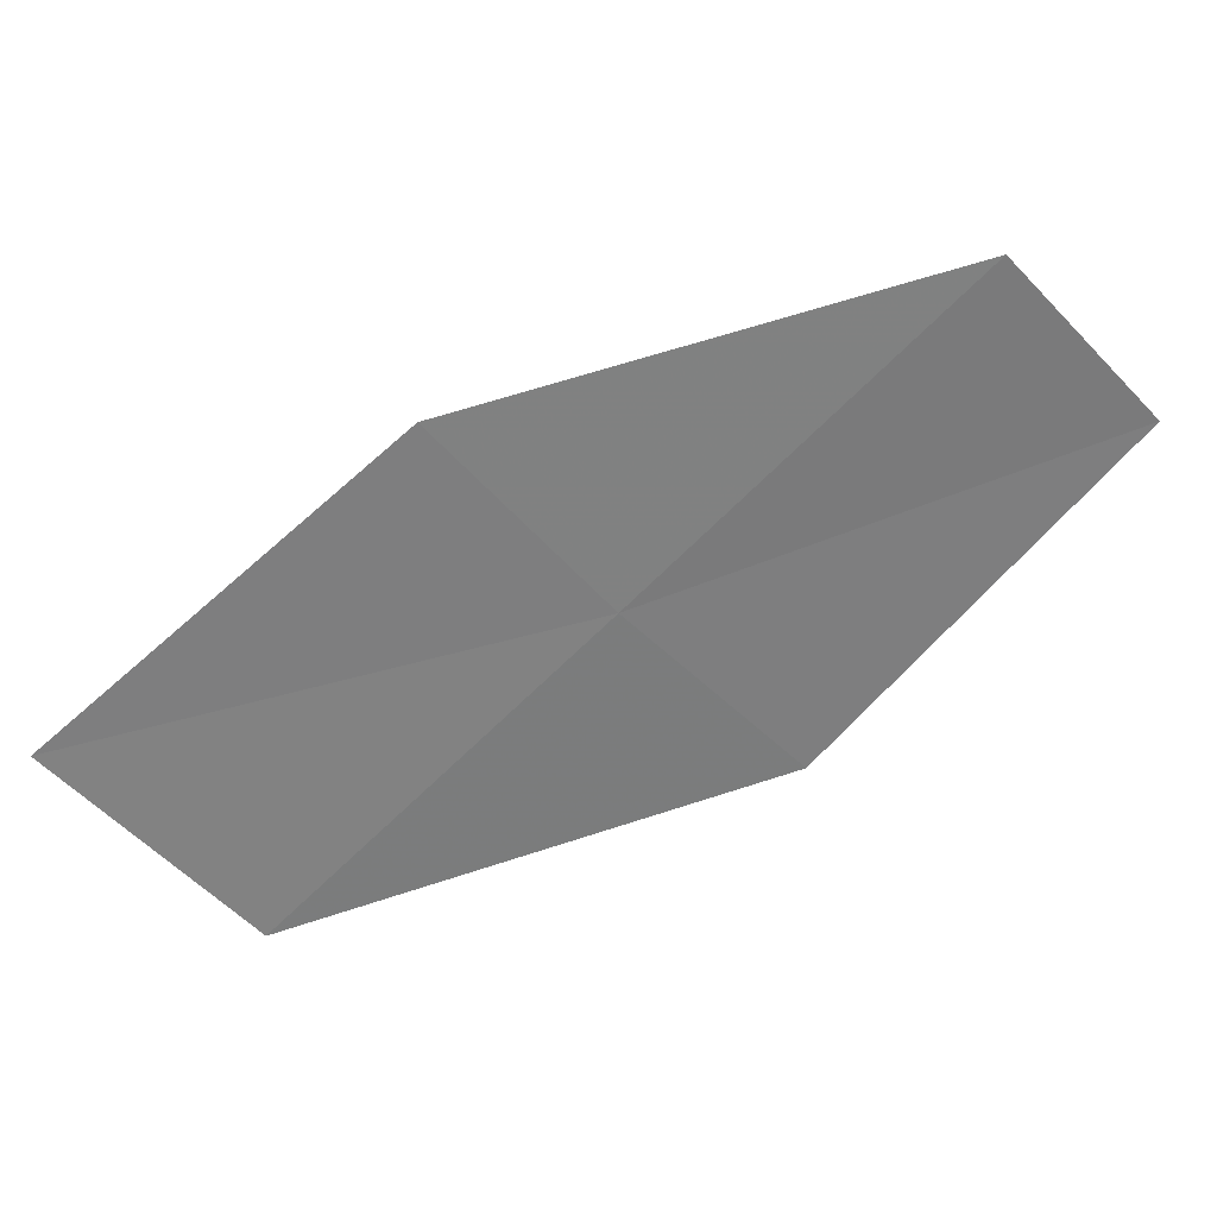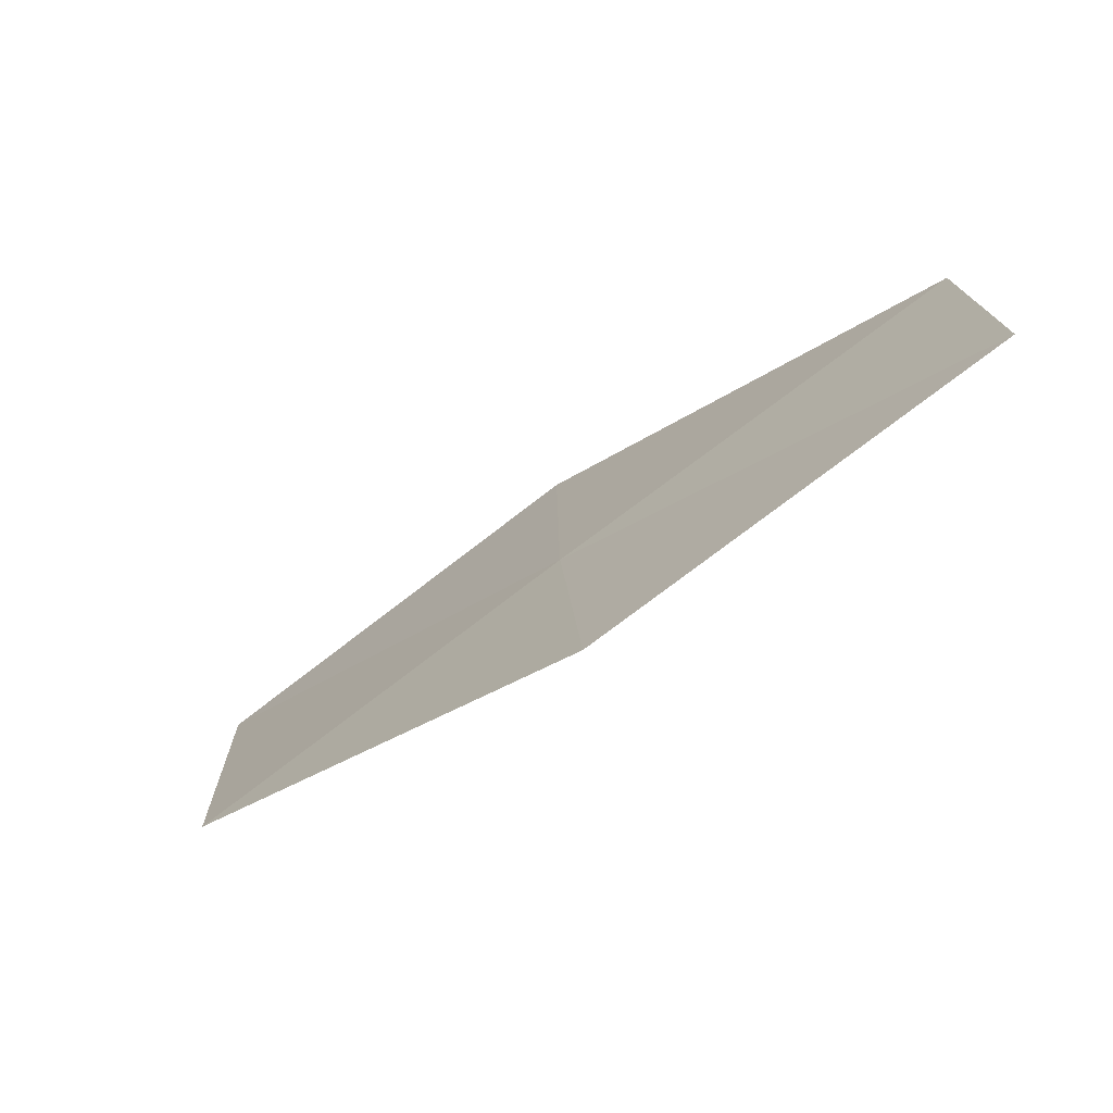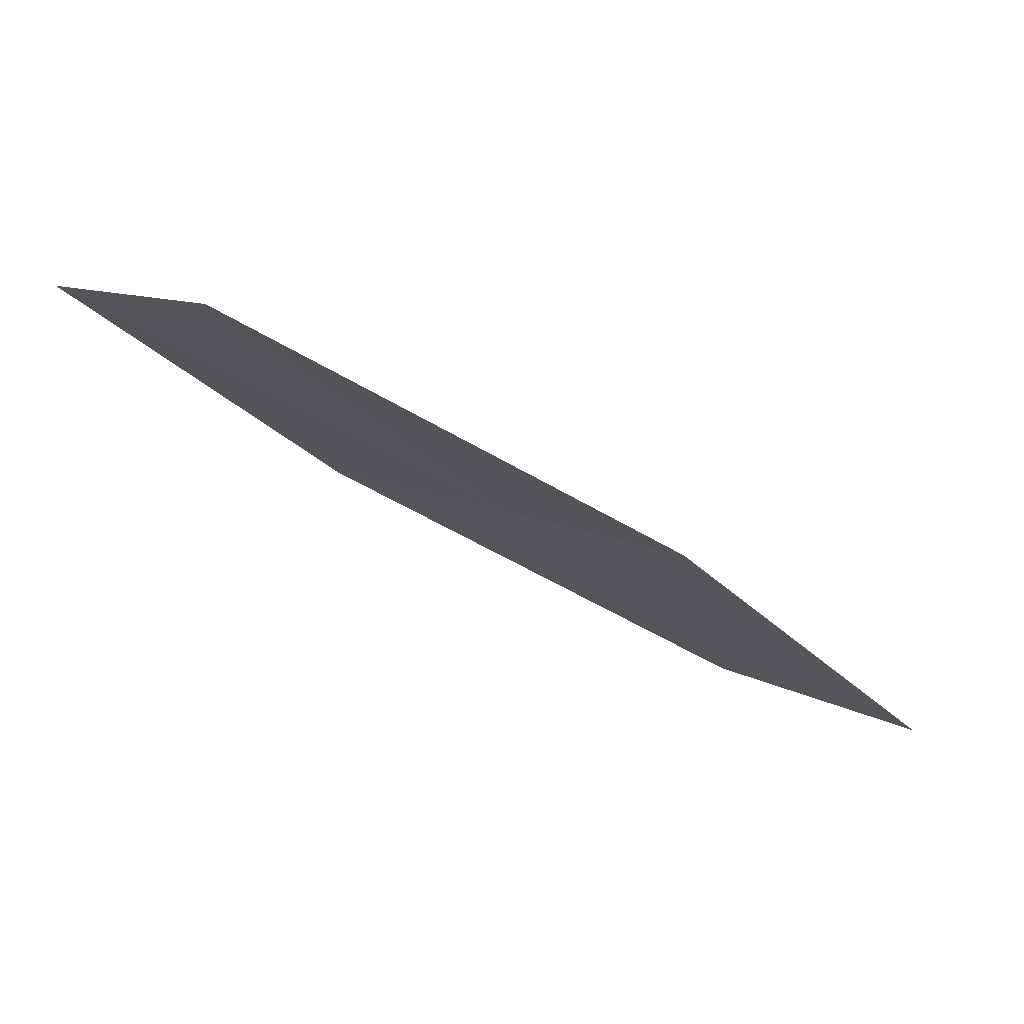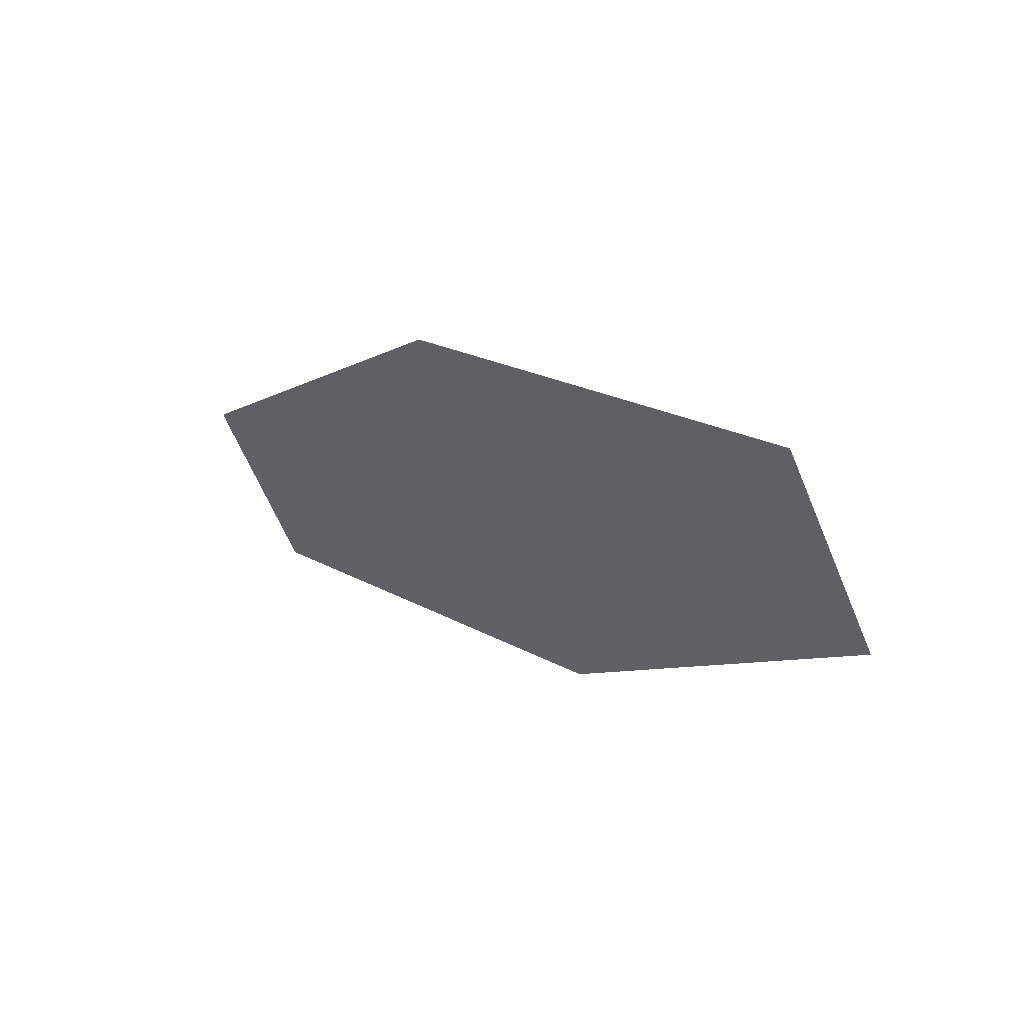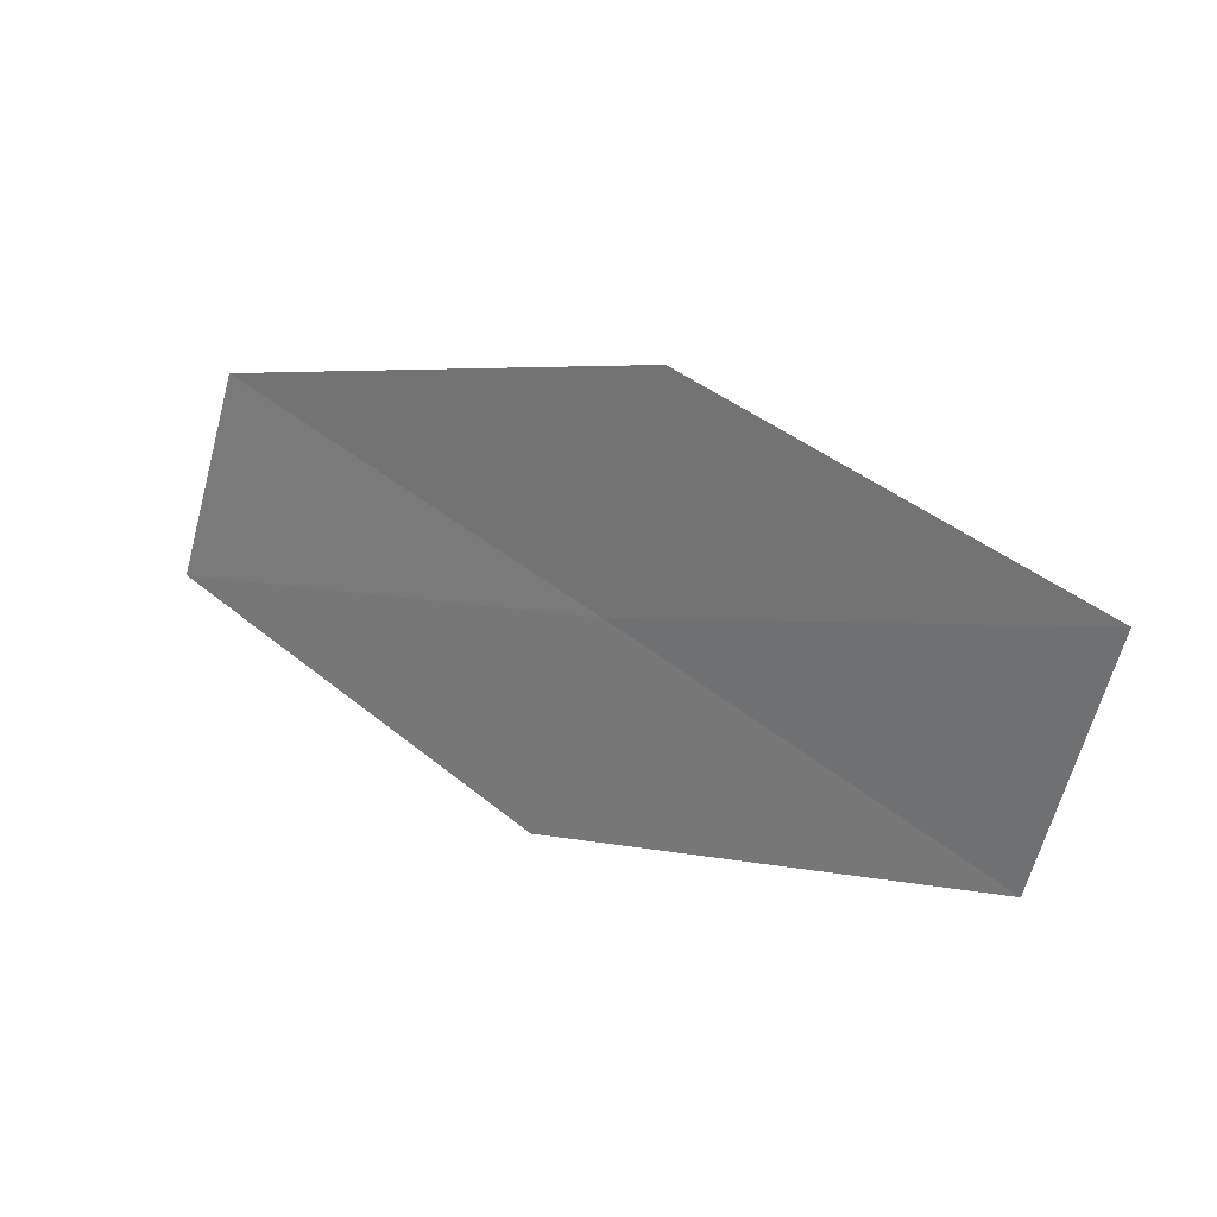
<metadata>
{"format":"obj","ext":"obj","renderer":"f3d","projection":"perspective","resolution":1024,"background":"white","views":[{"elev":-1.8,"azim":-36.0,"up":"+Y"},{"elev":14.2,"azim":54.0,"up":"+Z"},{"elev":17.0,"azim":-166.8,"up":"+Z"},{"elev":-41.4,"azim":-105.1,"up":"+Z"},{"elev":-50.4,"azim":-136.8,"up":"+Z"}]}
</metadata>
<code>
v -6.444 -9.361 32.6
v -7.034 -8.944 32.64
v -7.626 -9.698 31.9
v -6.99 -10.15 31.87
v -5.832 -9.741 32.57
v -5.884 -8.547 33.34
v -5.323 -8.892 33.29
f 1 2 3
f 1 3 4
f 1 4 5
f 1 6 2
f 1 7 6
f 1 5 7

</code>
